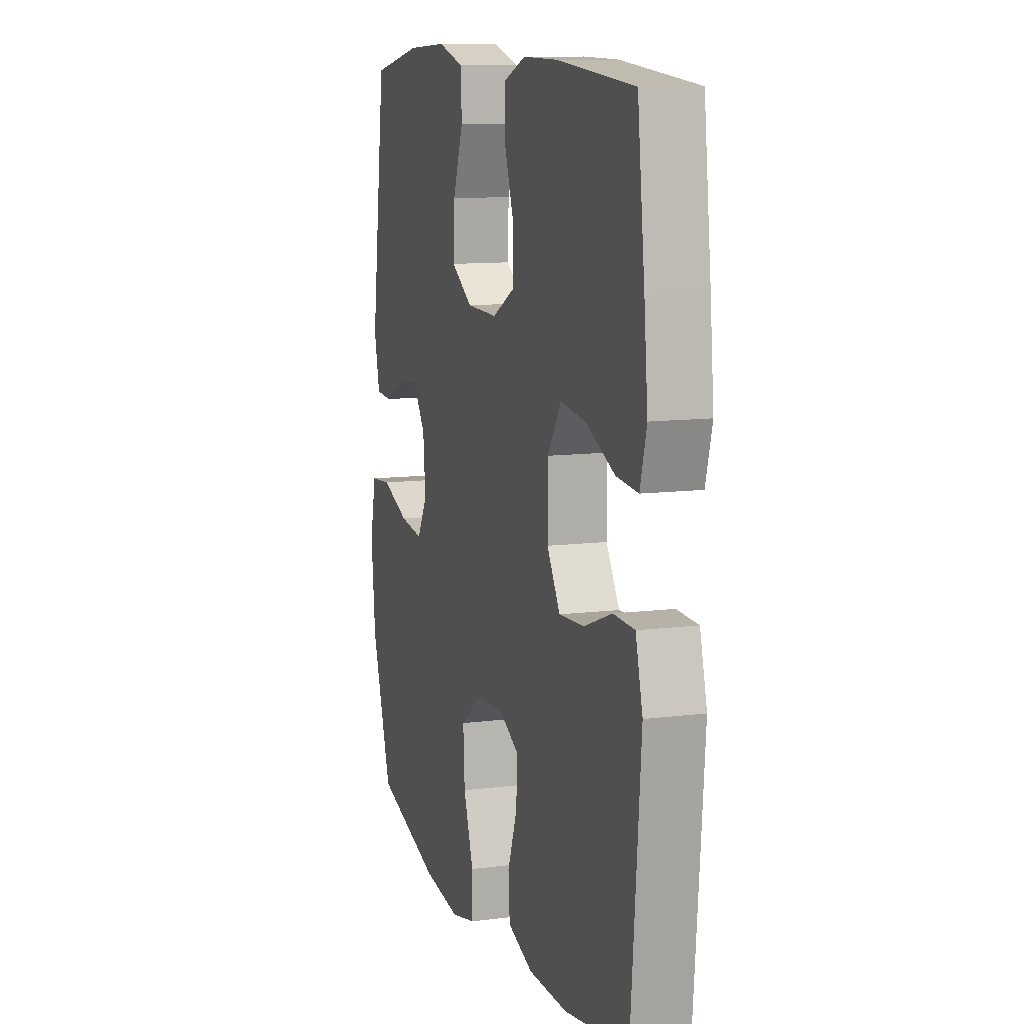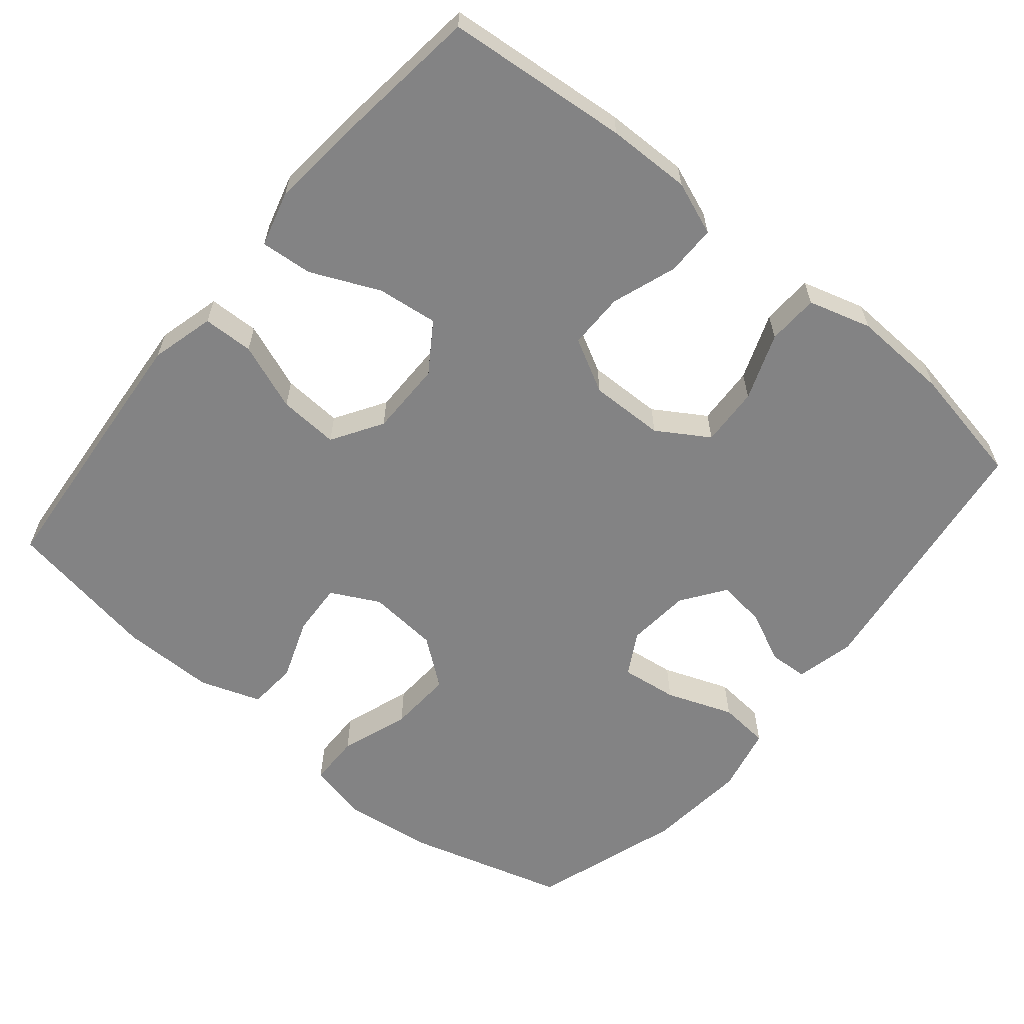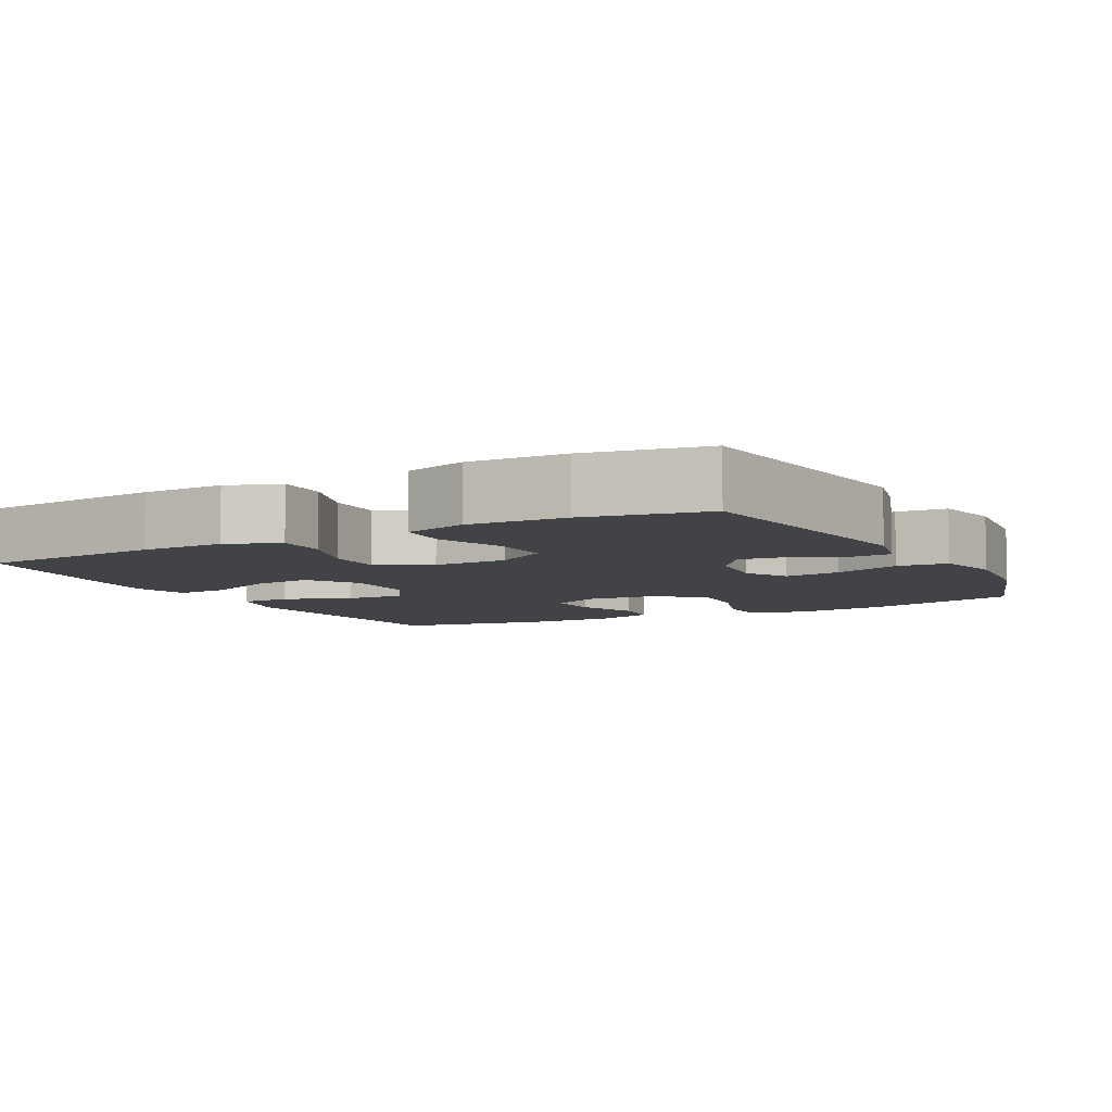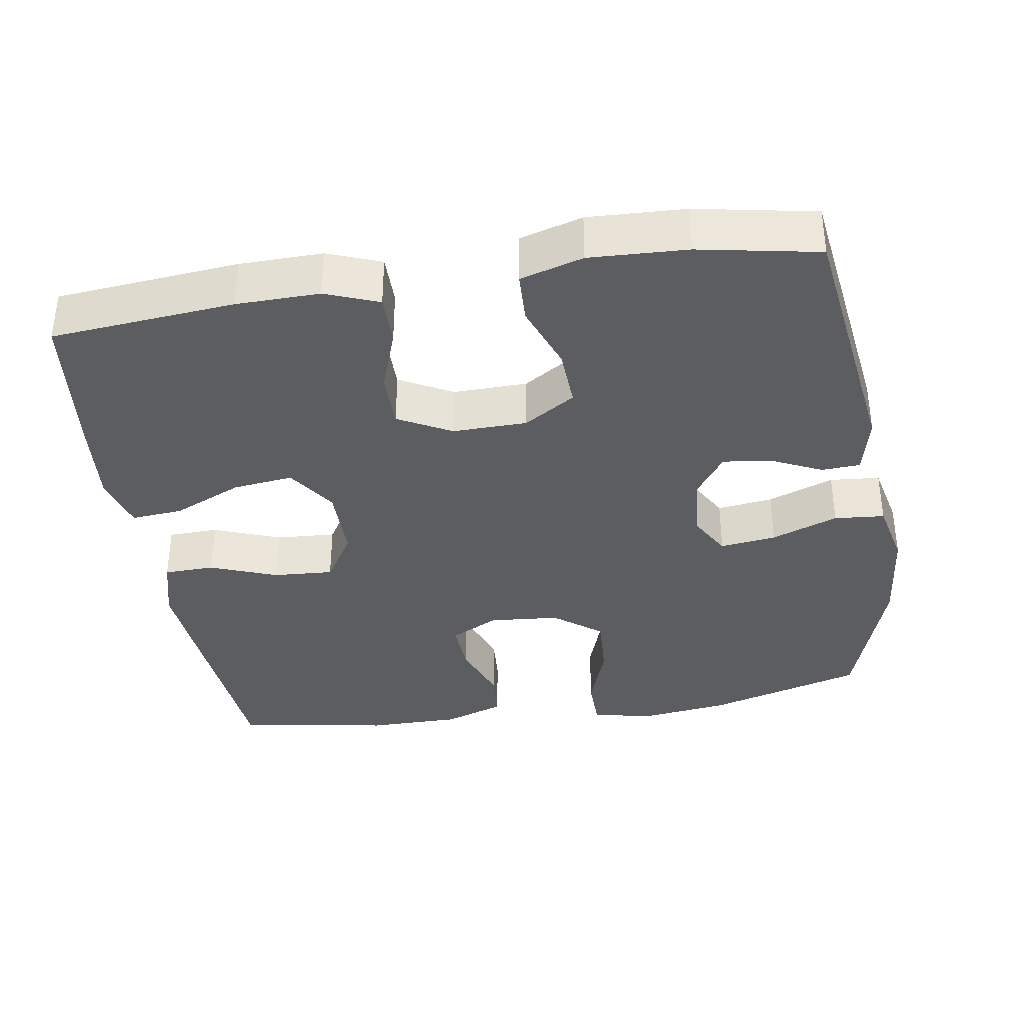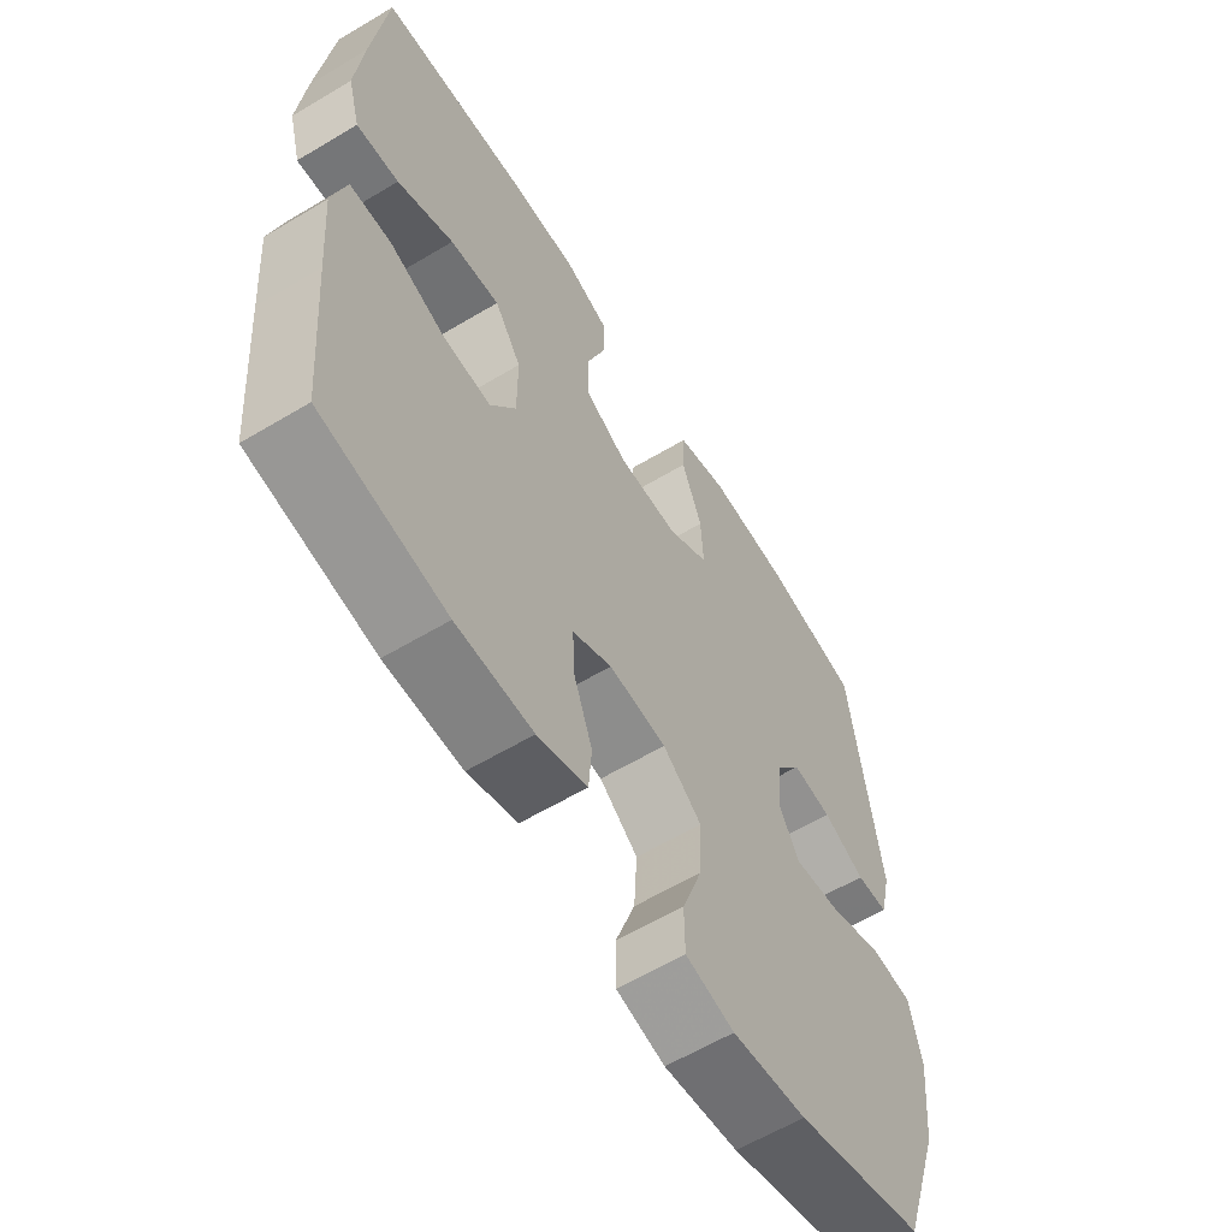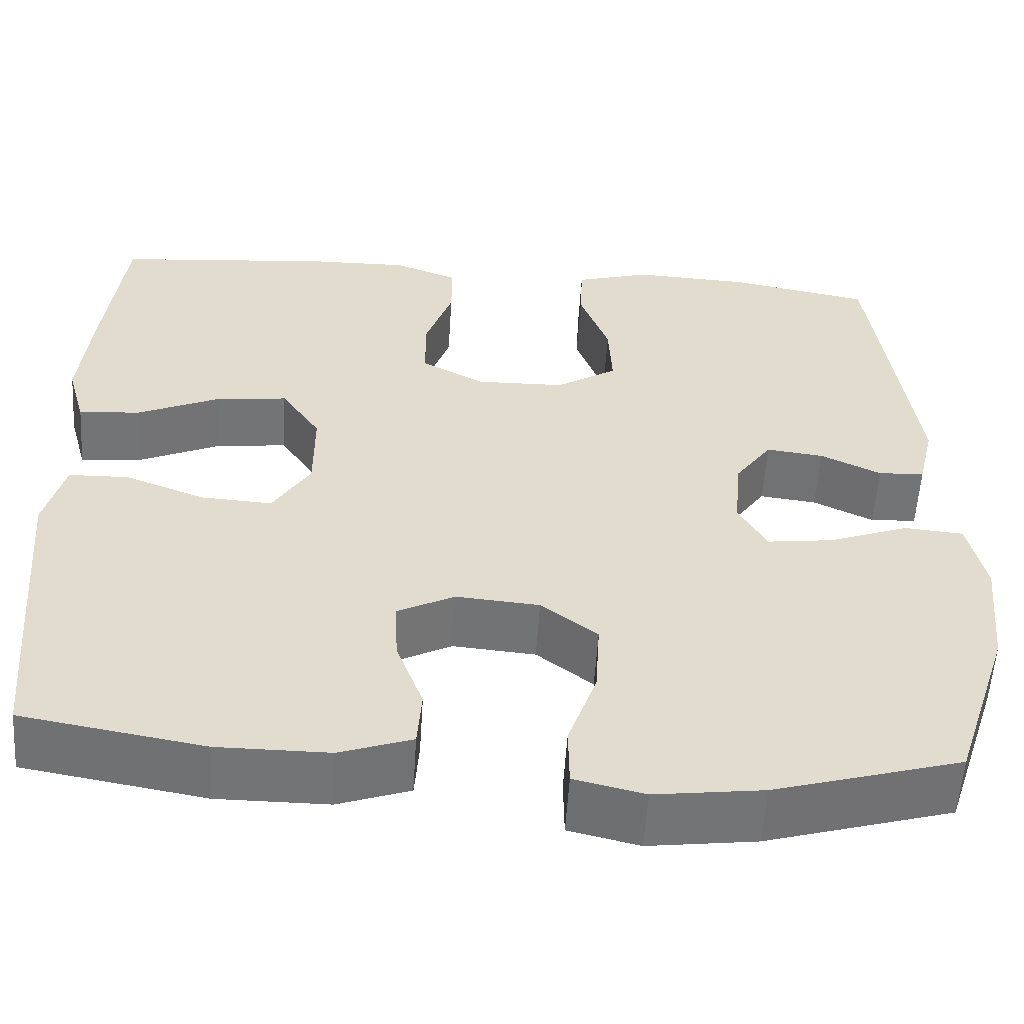
<metadata>
{"format":"obj","ext":"obj","renderer":"f3d","projection":"perspective","resolution":1024,"background":"white","views":[{"elev":10.9,"azim":-107.4,"up":"+Z"},{"elev":-61.2,"azim":-39.7,"up":"+Y"},{"elev":-6.9,"azim":28.1,"up":"+Y"},{"elev":-36.4,"azim":9.1,"up":"+Y"},{"elev":-60.7,"azim":-58.6,"up":"+Z"},{"elev":-56.1,"azim":-3.6,"up":"+Z"}]}
</metadata>
<code>
v 0.5 0.07 0.5
v 0.549 0.07 0.14
v 0.53 0.07 0.059
v 0.477 0.07 0.056
v 0.407 0.07 0.089
v 0.341 0.07 0.097
v 0.299 0.07 0.038
v 0.291 0.07 -0.049
v 0.324 0.07 -0.107
v 0.401 0.07 -0.097
v 0.492 0.07 -0.063
v 0.561 0.07 -0.069
v 0.581 0.07 -0.159
v 0.567 0.07 -0.296
v 0.5 0.07 -0.5
v 0.285 0.07 -0.562
v 0.161 0.07 -0.578
v 0.08 0.07 -0.559
v 0.079 0.07 -0.489
v 0.112 0.07 -0.395
v 0.117 0.07 -0.308
v 0.052 0.07 -0.258
v -0.044 0.07 -0.25
v -0.11 0.07 -0.284
v -0.106 0.07 -0.356
v -0.075 0.07 -0.44
v -0.08 0.07 -0.507
v -0.163 0.07 -0.536
v -0.291 0.07 -0.536
v -0.5 0.07 -0.5
v -0.52 0.07 -0.265
v -0.531 0.07 -0.13
v -0.508 0.07 -0.043
v -0.439 0.07 -0.041
v -0.347 0.07 -0.076
v -0.265 0.07 -0.081
v -0.222 0.07 -0.012
v -0.222 0.07 0.09
v -0.267 0.07 0.157
v -0.35 0.07 0.147
v -0.444 0.07 0.105
v -0.515 0.07 0.099
v -0.536 0.07 0.175
v -0.524 0.07 0.298
v -0.5 0.07 0.5
v -0.249 0.07 0.523
v -0.135 0.07 0.525
v -0.062 0.07 0.497
v -0.062 0.07 0.428
v -0.093 0.07 0.34
v -0.093 0.07 0.263
v -0.02 0.07 0.224
v 0.082 0.07 0.226
v 0.152 0.07 0.27
v 0.148 0.07 0.351
v 0.114 0.07 0.442
v 0.117 0.07 0.512
v 0.203 0.07 0.537
v 0.336 0.07 0.531
v 0.5 0 0.5
v 0.549 0 0.14
v 0.53 0 0.059
v 0.477 0 0.056
v 0.407 0 0.089
v 0.341 0 0.097
v 0.299 0 0.038
v 0.291 0 -0.049
v 0.324 0 -0.107
v 0.401 0 -0.097
v 0.492 0 -0.063
v 0.561 0 -0.069
v 0.581 0 -0.159
v 0.567 0 -0.296
v 0.5 0 -0.5
v 0.285 0 -0.562
v 0.161 0 -0.578
v 0.08 0 -0.559
v 0.079 0 -0.489
v 0.112 0 -0.395
v 0.117 0 -0.308
v 0.052 0 -0.258
v -0.044 0 -0.25
v -0.11 0 -0.284
v -0.106 0 -0.356
v -0.075 0 -0.44
v -0.08 0 -0.507
v -0.163 0 -0.536
v -0.291 0 -0.536
v -0.5 0 -0.5
v -0.52 0 -0.265
v -0.531 0 -0.13
v -0.508 0 -0.043
v -0.439 0 -0.041
v -0.347 0 -0.076
v -0.265 0 -0.081
v -0.222 0 -0.012
v -0.222 0 0.09
v -0.267 0 0.157
v -0.35 0 0.147
v -0.444 0 0.105
v -0.515 0 0.099
v -0.536 0 0.175
v -0.524 0 0.298
v -0.5 0 0.5
v -0.249 0 0.523
v -0.135 0 0.525
v -0.062 0 0.497
v -0.062 0 0.428
v -0.093 0 0.34
v -0.093 0 0.263
v -0.02 0 0.224
v 0.082 0 0.226
v 0.152 0 0.27
v 0.148 0 0.351
v 0.114 0 0.442
v 0.117 0 0.512
v 0.203 0 0.537
v 0.336 0 0.531
f 3 4 5
f 2 3 5
f 1 2 5
f 59 1 5
f 58 59 5
f 57 58 5
f 56 57 5
f 55 56 5
f 54 55 5 6
f 53 54 6 7
f 52 53 7 8
f 51 52 8 9
f 48 49 50
f 47 48 50
f 46 47 50
f 45 46 50
f 44 45 50
f 43 44 50
f 42 43 50
f 41 42 50
f 40 41 50
f 39 40 50 51
f 38 39 51 9
f 33 34 35
f 32 33 35
f 31 32 35
f 30 31 35
f 29 30 35
f 28 29 35
f 27 28 35
f 26 27 35
f 25 26 35
f 24 25 35 36
f 23 24 36 37
f 18 19 20
f 17 18 20
f 16 17 20
f 15 16 20
f 14 15 20
f 13 14 20
f 12 13 20
f 11 12 20
f 10 11 20
f 9 10 20 21
f 37 38 9
f 23 37 9
f 22 23 9
f 9 21 22
f 64 63 62
f 64 62 61
f 64 61 60
f 64 60 118
f 64 118 117
f 64 117 116
f 64 116 115
f 64 115 114
f 65 64 114 113
f 66 65 113 112
f 67 66 112 111
f 68 67 111 110
f 109 108 107
f 109 107 106
f 109 106 105
f 109 105 104
f 109 104 103
f 109 103 102
f 109 102 101
f 109 101 100
f 109 100 99
f 110 109 99 98
f 68 110 98 97
f 94 93 92
f 94 92 91
f 94 91 90
f 94 90 89
f 94 89 88
f 94 88 87
f 94 87 86
f 94 86 85
f 94 85 84
f 95 94 84 83
f 96 95 83 82
f 79 78 77
f 79 77 76
f 79 76 75
f 79 75 74
f 79 74 73
f 79 73 72
f 79 72 71
f 79 71 70
f 79 70 69
f 80 79 69 68
f 68 97 96
f 68 96 82
f 68 82 81
f 81 80 68
f 1 60 61 2
f 2 61 62 3
f 3 62 63 4
f 4 63 64 5
f 5 64 65 6
f 6 65 66 7
f 7 66 67 8
f 8 67 68 9
f 9 68 69 10
f 10 69 70 11
f 11 70 71 12
f 12 71 72 13
f 13 72 73 14
f 14 73 74 15
f 15 74 75 16
f 16 75 76 17
f 17 76 77 18
f 18 77 78 19
f 19 78 79 20
f 20 79 80 21
f 21 80 81 22
f 22 81 82 23
f 23 82 83 24
f 24 83 84 25
f 25 84 85 26
f 26 85 86 27
f 27 86 87 28
f 28 87 88 29
f 29 88 89 30
f 30 89 90 31
f 31 90 91 32
f 32 91 92 33
f 33 92 93 34
f 34 93 94 35
f 35 94 95 36
f 36 95 96 37
f 37 96 97 38
f 38 97 98 39
f 39 98 99 40
f 40 99 100 41
f 41 100 101 42
f 42 101 102 43
f 43 102 103 44
f 44 103 104 45
f 45 104 105 46
f 46 105 106 47
f 47 106 107 48
f 48 107 108 49
f 49 108 109 50
f 50 109 110 51
f 51 110 111 52
f 52 111 112 53
f 53 112 113 54
f 54 113 114 55
f 55 114 115 56
f 56 115 116 57
f 57 116 117 58
f 58 117 118 59
f 59 118 60 1

</code>
